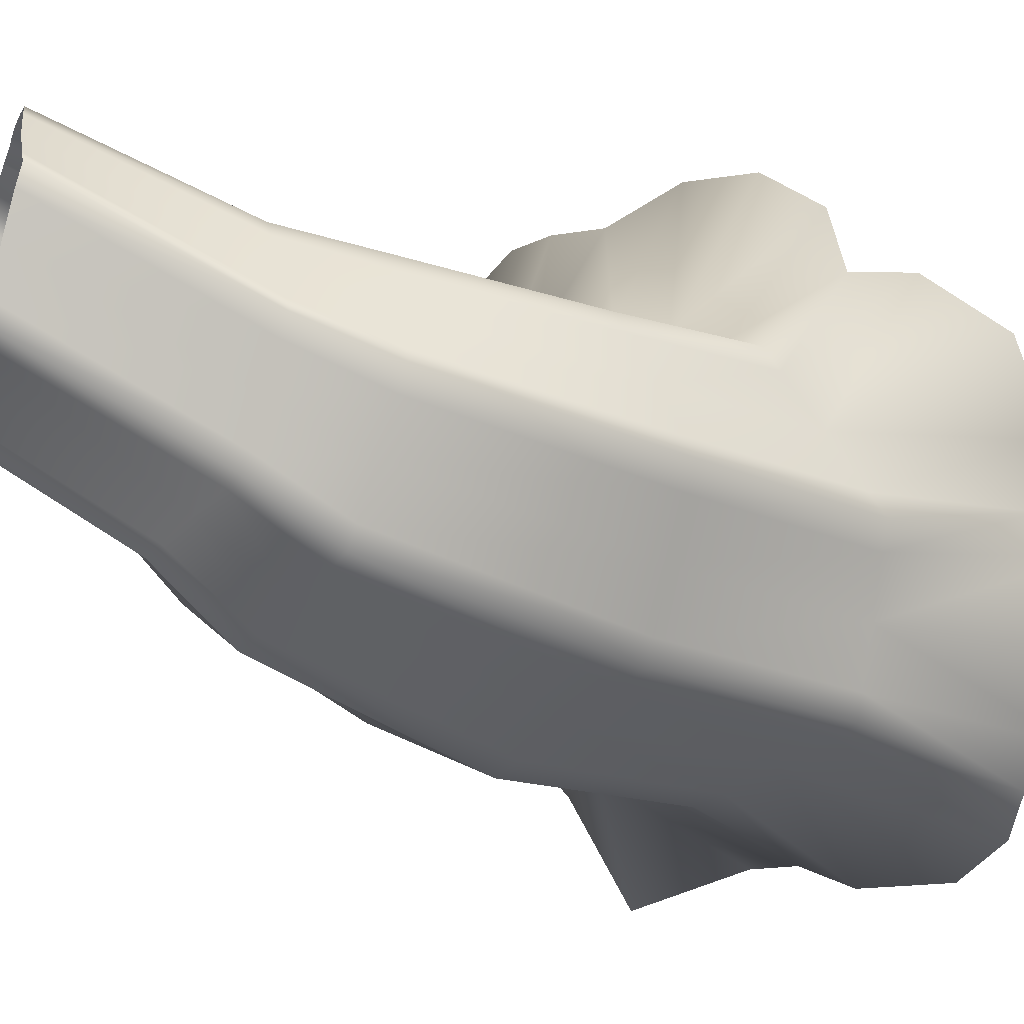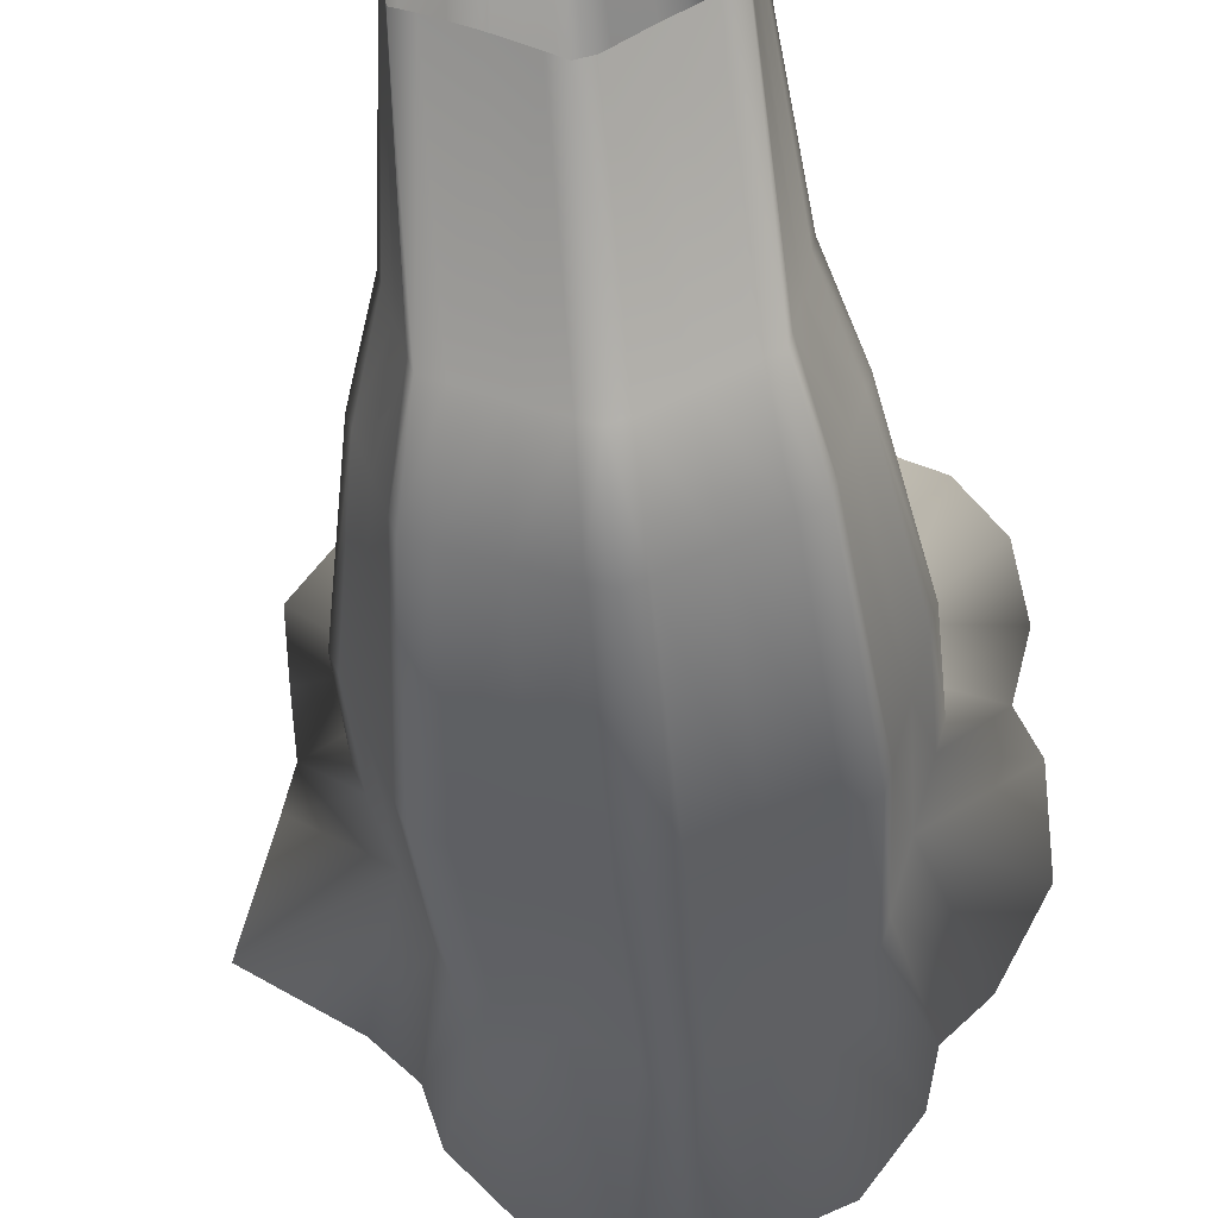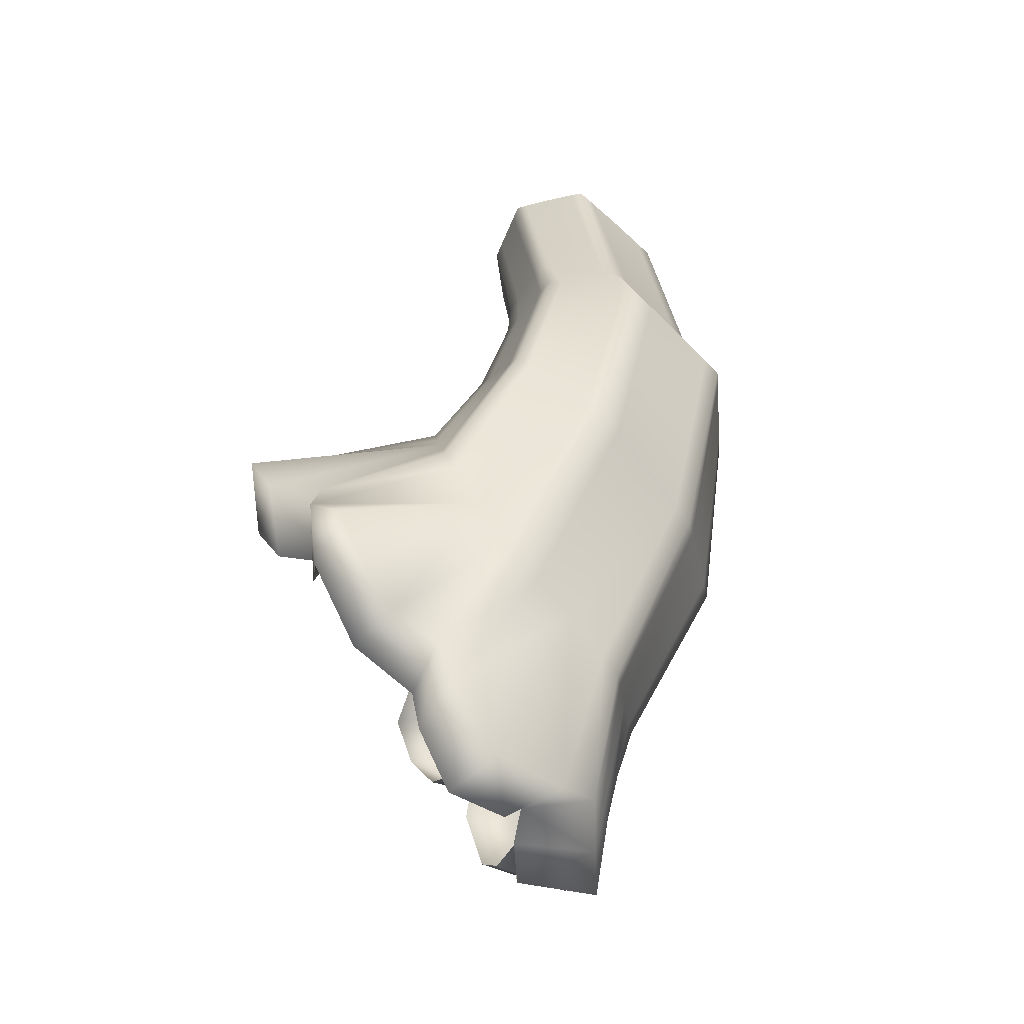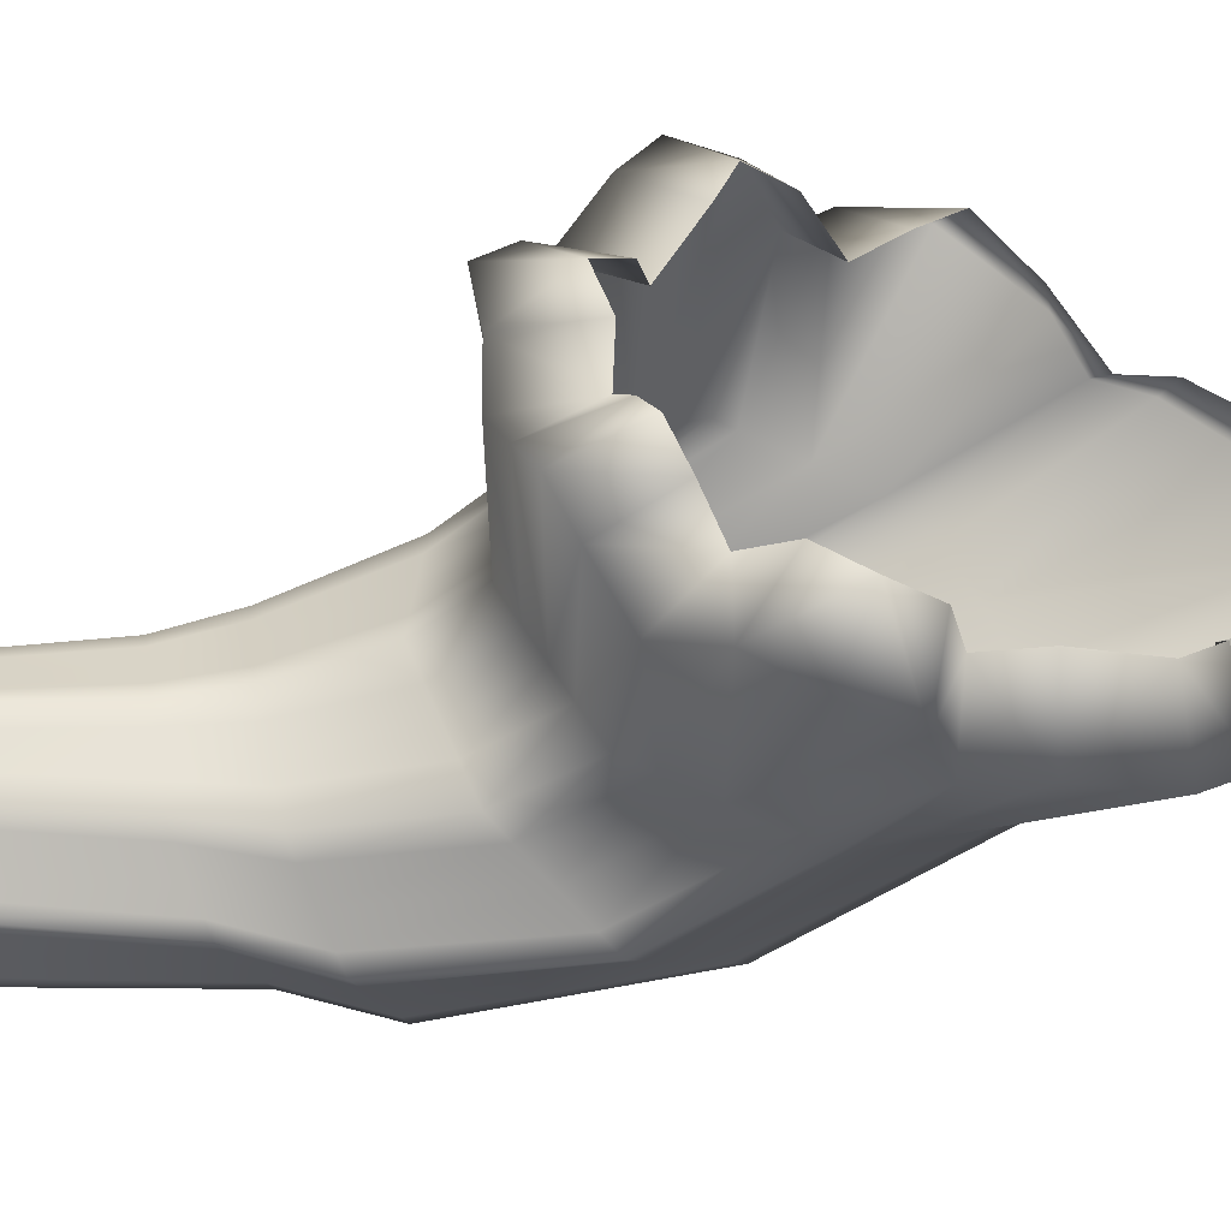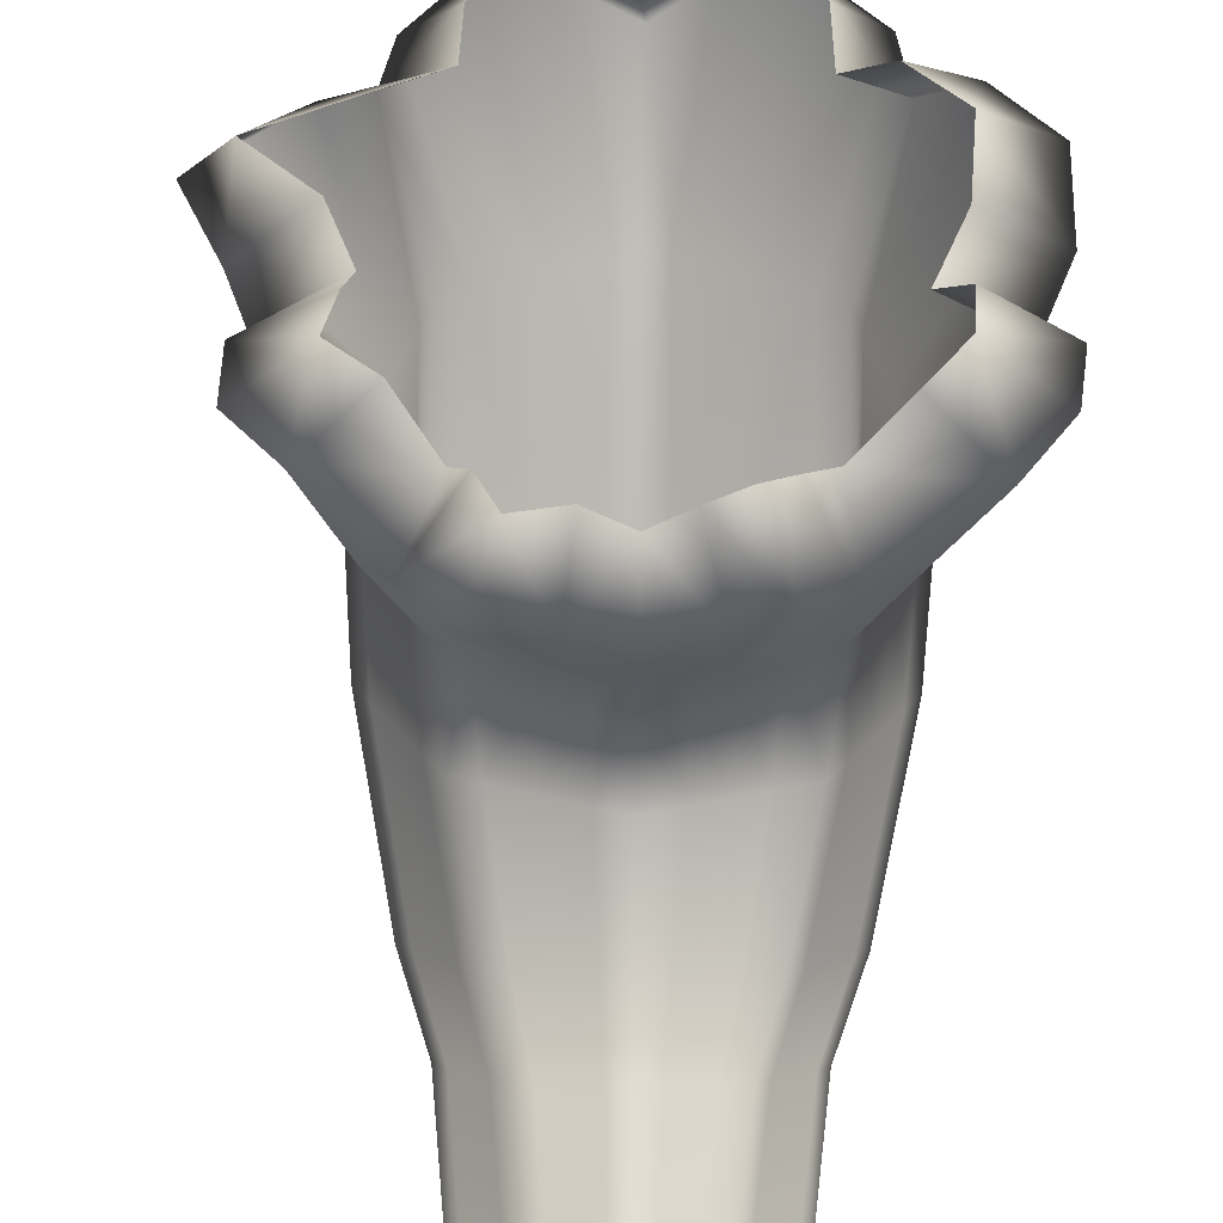
<metadata>
{"format":"obj","ext":"obj","renderer":"f3d","projection":"perspective","resolution":1024,"background":"white","views":[{"elev":-66.2,"azim":-119.1,"up":"+Z"},{"elev":-63.4,"azim":-174.9,"up":"+Z"},{"elev":-48.9,"azim":115.3,"up":"+Y"},{"elev":46.4,"azim":-99.9,"up":"+Z"},{"elev":75.7,"azim":-179.1,"up":"+Z"}]}
</metadata>
<code>
g default
v 0.123 0.6707 -0.5787
v -0.1413 0.6707 -0.5787
v 0.1146 0.946 -0.4515
v -0.133 0.946 -0.4515
v -0.009168 0.994 -0.4298
v -0.1918 0.8208 -0.5018
v 0.1734 0.8208 -0.5018
v -0.009168 0.6064 -0.6392
v 0.09469 0.762 -0.6305
v -0.009168 0.7208 -0.6616
v 0.08853 0.954 -0.5506
v -0.009168 0.992 -0.535
v 0.1346 0.8618 -0.5856
v -0.113 0.762 -0.6305
v -0.153 0.8618 -0.5856
v -0.1069 0.954 -0.5506
v 0.09868 0.8898 -0.7027
v -0.009168 0.8598 -0.7287
v 0.08044 1.012 -0.588
v -0.009168 1.034 -0.5646
v 0.1307 0.9549 -0.6456
v -0.117 0.8898 -0.7027
v -0.149 0.9549 -0.6456
v -0.09878 1.012 -0.588
v 0.08344 1.051 -0.7331
v -0.009168 1.034 -0.7666
v 0.06267 1.1 -0.6042
v -0.009169 1.105 -0.5815
v 0.1063 1.08 -0.6631
v -0.1018 1.051 -0.7331
v -0.1246 1.08 -0.6631
v -0.081 1.101 -0.6042
v 0.06551 1.266 -0.6797
v -0.009169 1.247 -0.7137
v 0.03423 1.27 -0.5787
v -0.009169 1.266 -0.5651
v 0.07129 1.274 -0.6181
v -0.08385 1.264 -0.6797
v -0.08963 1.276 -0.6181
v -0.05256 1.273 -0.5787
v -0.1045 0.9657 -0.4191
v -0.07807 0.9652 -0.546
v -0.07237 1.018 -0.5812
v -0.06 1.102 -0.5975
v -0.03978 1.271 -0.5747
v -0.04911 0.9872 -0.4094
v -0.03439 0.9822 -0.539
v -0.0323 1.028 -0.5707
v -0.02783 1.104 -0.5874
v -0.02037 1.268 -0.5686
v 0.02463 0.9882 -0.4113
v 0.01202 0.9838 -0.5384
v 0.01027 1.029 -0.5698
v 0.006523 1.104 -0.5864
v 0.000245 1.265 -0.568
v 0.0974 0.96 -0.424
v 0.06944 0.9614 -0.5475
v 0.06294 1.016 -0.5835
v 0.04875 1.101 -0.5998
v 0.02575 1.269 -0.5761
v 0.1464 0.9086 -0.4306
v 0.1 0.931 -0.5593
v 0.09298 0.9974 -0.6024
v 0.07394 1.096 -0.6193
v 0.04348 1.272 -0.5886
v 0.1781 0.8412 -0.4577
v 0.1249 0.8813 -0.5782
v 0.12 0.9669 -0.6334
v 0.09744 1.085 -0.651
v 0.06345 1.274 -0.6098
v 0.1855 0.7914 -0.5015
v 0.1295 0.8488 -0.5914
v 0.1265 0.9465 -0.653
v 0.1033 1.076 -0.6725
v 0.07054 1.274 -0.6262
v 0.1502 0.6862 -0.5553
v 0.1015 0.7789 -0.6229
v 0.1041 0.9009 -0.6931
v 0.08716 1.056 -0.7215
v 0.06649 1.268 -0.6693
v 0.1146 0.6365 -0.5894
v 0.0769 0.7549 -0.6358
v 0.08021 0.8847 -0.7072
v 0.06753 1.048 -0.7389
v 0.05273 1.264 -0.6856
v 0.0258 0.5933 -0.6301
v 0.007085 0.7272 -0.6567
v 0.007711 0.8645 -0.7246
v 0.005269 1.037 -0.7614
v 0.002519 1.251 -0.7084
v -0.04223 0.5896 -0.6242
v -0.02489 0.727 -0.6569
v -0.0255 0.8643 -0.7248
v -0.02314 1.037 -0.7616
v -0.02048 1.247 -0.7086
v -0.1323 0.6335 -0.5829
v -0.09568 0.7551 -0.6357
v -0.09901 0.8848 -0.7071
v -0.08626 1.048 -0.7387
v -0.07138 1.261 -0.6854
v -0.1727 0.6757 -0.5436
v -0.119 0.7769 -0.6238
v -0.1218 0.8996 -0.6942
v -0.1051 1.055 -0.7228
v -0.08472 1.266 -0.6705
v -0.2082 0.7814 -0.4895
v -0.1472 0.8473 -0.5921
v -0.1443 0.9455 -0.6539
v -0.1213 1.075 -0.6736
v -0.08879 1.275 -0.6271
v -0.2072 0.8389 -0.4508
v -0.1443 0.8792 -0.579
v -0.1395 0.9656 -0.6347
v -0.1167 1.084 -0.6523
v -0.08262 1.276 -0.6107
v -0.1718 0.9141 -0.4206
v -0.1166 0.9346 -0.5579
v -0.1093 0.9996 -0.6002
v -0.09054 1.096 -0.6169
v -0.06037 1.274 -0.587
v 0.2152 0.731 -0.5458
v 0.1155 0.8139 -0.6071
v 0.1153 0.9237 -0.6731
v 0.0952 1.066 -0.6974
v 0.06852 1.272 -0.6477
v 0.178 0.8794 -0.4377
v 0.1125 0.9061 -0.5687
v 0.1065 0.9822 -0.6179
v 0.08586 1.09 -0.6353
v 0.05347 1.273 -0.5992
v 0.06886 0.9885 -0.4081
v 0.04073 0.9726 -0.5429
v 0.0366 1.023 -0.5766
v 0.02769 1.103 -0.5931
v 0.013 1.267 -0.572
v -0.07829 0.9786 -0.3989
v -0.05623 0.9737 -0.5425
v -0.05234 1.023 -0.5759
v -0.04394 1.104 -0.5925
v -0.03008 1.27 -0.5716
v -0.2006 0.8787 -0.4263
v -0.1304 0.9069 -0.5684
v -0.1244 0.9826 -0.6175
v -0.1038 1.09 -0.6348
v -0.0715 1.275 -0.5989
v -0.2083 0.7194 -0.5095
v -0.1331 0.8121 -0.6079
v -0.1331 0.9225 -0.6741
v -0.1131 1.064 -0.6986
v -0.08675 1.271 -0.6488
v -0.09476 0.5959 -0.6023
v -0.06029 0.741 -0.6463
v -0.06225 0.8746 -0.7159
v -0.05466 1.042 -0.7502
v -0.04593 1.255 -0.697
v 0.07587 0.5927 -0.6035
v 0.04199 0.7411 -0.6463
v 0.04396 0.8746 -0.7159
v 0.03637 1.042 -0.7502
v 0.02762 1.258 -0.697
v 0.08116 0.674 -0.5373
v 0.07932 0.6393 -0.5431
v 0.07638 0.9037 -0.4419
v 0.06424 0.9123 -0.4138
v 0.1194 0.7001 -0.5083
v -0.1002 0.676 -0.5367
v -0.1284 0.6819 -0.5048
v -0.009252 0.9362 -0.4256
v -0.03393 0.9303 -0.4048
v -0.14 0.8052 -0.4778
v -0.1556 0.8193 -0.4294
v 0.1222 0.7989 -0.4822
v 0.1257 0.8233 -0.4378
v -0.005143 0.6162 -0.5832
v -0.02067 0.6001 -0.5701
v -0.07915 0.9127 -0.413
v -0.09773 0.9005 -0.4418
v -0.05787 0.9233 -0.3936
v 0.01848 0.9299 -0.4059
v 0.05026 0.9369 -0.3984
v 0.1036 0.8699 -0.4196
v 0.1324 0.8512 -0.4208
v 0.1385 0.7634 -0.4804
v 0.1833 0.7227 -0.5101
v 0.0482 0.601 -0.5519
v 0.006318 0.6021 -0.5755
v -0.06681 0.6046 -0.5511
v -0.09712 0.639 -0.5358
v -0.1609 0.7176 -0.4755
v -0.1572 0.7699 -0.4619
v -0.1532 0.8492 -0.4088
v -0.1289 0.8757 -0.4072
v 0.06999 1.115 -0.7094
v 0.05633 1.112 -0.7146
v 0.02969 1.106 -0.7248
v 0.003139 1.1 -0.7349
v -0.009168 1.097 -0.7394
v -0.02107 1.099 -0.7351
v -0.04799 1.104 -0.7248
v -0.075 1.11 -0.7144
v -0.08833 1.113 -0.7094
v -0.09089 1.116 -0.7005
v -0.09687 1.125 -0.6791
v -0.1025 1.135 -0.6571
v -0.1047 1.138 -0.6479
v -0.09763 1.142 -0.6389
v -0.08608 1.146 -0.6245
v -0.07436 1.151 -0.6099
v -0.06611 1.153 -0.5996
v -0.04936 1.154 -0.5944
v -0.03663 1.154 -0.5904
v -0.0239 1.154 -0.5864
v -0.009169 1.153 -0.5818
v 0.003214 1.153 -0.5857
v 0.01994 1.153 -0.5909
v 0.03667 1.153 -0.5962
v 0.04777 1.153 -0.5996
v 0.05756 1.15 -0.6118
v 0.06807 1.146 -0.6249
v 0.07844 1.143 -0.6378
v 0.08635 1.139 -0.6479
v 0.08436 1.136 -0.6561
v 0.07882 1.127 -0.6781
v 0.07289 1.119 -0.6993
g polySurface3
f 81 82 1
f 1 82 9
f 51 52 5
f 5 52 12
f 71 72 7
f 7 72 13
f 101 102 2
f 2 102 14
f 41 42 4
f 4 42 16
f 111 112 6
f 6 112 15
f 61 62 3
f 3 62 11
f 91 92 8
f 8 92 10
f 82 83 9
f 9 83 17
f 52 53 12
f 12 53 20
f 72 73 13
f 13 73 21
f 14 102 22
f 22 102 103
f 16 42 24
f 24 42 43
f 15 112 23
f 23 112 113
f 62 63 11
f 11 63 19
f 10 92 18
f 18 92 93
f 83 84 17
f 17 84 25
f 53 54 20
f 20 54 28
f 73 74 21
f 21 74 29
f 22 103 30
f 30 103 104
f 24 43 32
f 32 43 44
f 23 113 31
f 31 113 114
f 63 64 19
f 19 64 27
f 18 93 26
f 26 93 94
f 194 85 193
f 193 85 33
f 214 55 213
f 213 55 36
f 222 75 221
f 221 75 37
f 201 202 38
f 38 202 105
f 209 210 40
f 40 210 45
f 205 206 39
f 39 206 115
f 218 65 217
f 217 65 35
f 197 198 34
f 34 198 95
f 42 41 137
f 137 41 136
f 42 137 43
f 43 137 138
f 43 138 44
f 44 138 139
f 210 211 45
f 45 211 140
f 46 5 47
f 47 5 12
f 47 12 48
f 48 12 20
f 48 20 49
f 49 20 28
f 50 212 36
f 36 212 213
f 52 51 132
f 132 51 131
f 53 52 133
f 133 52 132
f 54 53 134
f 134 53 133
f 55 214 135
f 135 214 215
f 56 3 57
f 57 3 11
f 58 57 19
f 19 57 11
f 59 58 27
f 27 58 19
f 60 216 35
f 35 216 217
f 62 61 127
f 127 61 126
f 63 62 128
f 128 62 127
f 64 63 129
f 129 63 128
f 65 218 130
f 130 218 219
f 66 7 67
f 67 7 13
f 68 67 21
f 21 67 13
f 69 68 29
f 29 68 21
f 70 220 37
f 37 220 221
f 72 71 122
f 122 71 121
f 73 72 123
f 123 72 122
f 74 73 124
f 124 73 123
f 75 222 125
f 125 222 223
f 76 1 77
f 77 1 9
f 78 77 17
f 17 77 9
f 79 78 25
f 25 78 17
f 80 224 33
f 33 224 193
f 82 81 157
f 157 81 156
f 83 82 158
f 158 82 157
f 84 83 159
f 159 83 158
f 85 194 160
f 160 194 195
f 86 8 87
f 87 8 10
f 88 87 18
f 18 87 10
f 89 88 26
f 26 88 18
f 90 196 34
f 34 196 197
f 92 91 152
f 152 91 151
f 92 152 93
f 93 152 153
f 93 153 94
f 94 153 154
f 198 199 95
f 95 199 155
f 96 2 97
f 97 2 14
f 97 14 98
f 98 14 22
f 98 22 99
f 99 22 30
f 200 201 100
f 100 201 38
f 102 101 147
f 147 101 146
f 102 147 103
f 103 147 148
f 103 148 104
f 104 148 149
f 202 203 105
f 105 203 150
f 106 6 107
f 107 6 15
f 107 15 108
f 108 15 23
f 108 23 109
f 109 23 31
f 204 205 110
f 110 205 39
f 112 111 142
f 142 111 141
f 112 142 113
f 113 142 143
f 113 143 114
f 114 143 144
f 206 207 115
f 115 207 145
f 116 4 117
f 117 4 16
f 117 16 118
f 118 16 24
f 118 24 119
f 119 24 32
f 208 209 120
f 120 209 40
f 121 76 122
f 122 76 77
f 123 122 78
f 78 122 77
f 124 123 79
f 79 123 78
f 125 223 80
f 80 223 224
f 126 66 127
f 127 66 67
f 128 127 68
f 68 127 67
f 129 128 69
f 69 128 68
f 130 219 70
f 70 219 220
f 131 56 132
f 132 56 57
f 133 132 58
f 58 132 57
f 134 133 59
f 59 133 58
f 135 215 60
f 60 215 216
f 136 46 137
f 137 46 47
f 137 47 138
f 138 47 48
f 138 48 139
f 139 48 49
f 211 212 140
f 140 212 50
f 141 116 142
f 142 116 117
f 142 117 143
f 143 117 118
f 143 118 144
f 144 118 119
f 207 208 145
f 145 208 120
f 146 106 147
f 147 106 107
f 147 107 148
f 148 107 108
f 148 108 149
f 149 108 109
f 203 204 150
f 150 204 110
f 151 96 152
f 152 96 97
f 152 97 153
f 153 97 98
f 153 98 154
f 154 98 99
f 199 200 155
f 155 200 100
f 156 86 157
f 157 86 87
f 158 157 88
f 88 157 87
f 159 158 89
f 89 158 88
f 160 195 90
f 90 195 196
f 81 1 162
f 162 1 161
f 3 56 163
f 163 56 164
f 1 76 161
f 161 76 165
f 2 166 101
f 101 166 167
f 5 46 168
f 168 46 169
f 6 170 111
f 111 170 171
f 7 66 172
f 172 66 173
f 8 174 91
f 91 174 175
f 4 177 41
f 41 177 176
f 46 136 169
f 169 136 178
f 5 168 51
f 51 168 179
f 131 180 56
f 56 180 164
f 3 163 61
f 61 163 181
f 126 182 66
f 66 182 173
f 7 172 71
f 71 172 183
f 121 184 76
f 76 184 165
f 81 162 156
f 156 162 185
f 8 86 174
f 174 86 186
f 151 91 187
f 187 91 175
f 96 188 2
f 2 188 166
f 146 101 189
f 189 101 167
f 6 106 170
f 170 106 190
f 141 111 191
f 191 111 171
f 4 116 177
f 177 116 192
f 121 71 184
f 184 71 183
f 126 61 182
f 182 61 181
f 131 51 180
f 180 51 179
f 41 176 136
f 136 176 178
f 141 191 116
f 116 191 192
f 146 189 106
f 106 189 190
f 151 187 96
f 96 187 188
f 86 156 186
f 186 156 185
f 84 194 25
f 25 194 193
f 194 84 195
f 195 84 159
f 195 159 196
f 196 159 89
f 196 89 197
f 197 89 26
f 26 94 197
f 197 94 198
f 199 198 154
f 154 198 94
f 200 199 99
f 99 199 154
f 201 200 30
f 30 200 99
f 30 104 201
f 201 104 202
f 203 202 149
f 149 202 104
f 204 203 109
f 109 203 149
f 205 204 31
f 31 204 109
f 31 114 205
f 205 114 206
f 207 206 144
f 144 206 114
f 208 207 119
f 119 207 144
f 209 208 32
f 32 208 119
f 32 44 209
f 209 44 210
f 211 210 139
f 139 210 44
f 212 211 49
f 49 211 139
f 213 212 28
f 28 212 49
f 54 214 28
f 28 214 213
f 214 54 215
f 215 54 134
f 215 134 216
f 216 134 59
f 216 59 217
f 217 59 27
f 64 218 27
f 27 218 217
f 218 64 219
f 219 64 129
f 219 129 220
f 220 129 69
f 220 69 221
f 221 69 29
f 74 222 29
f 29 222 221
f 222 74 223
f 223 74 124
f 223 124 224
f 224 124 79
f 224 79 193
f 193 79 25

</code>
